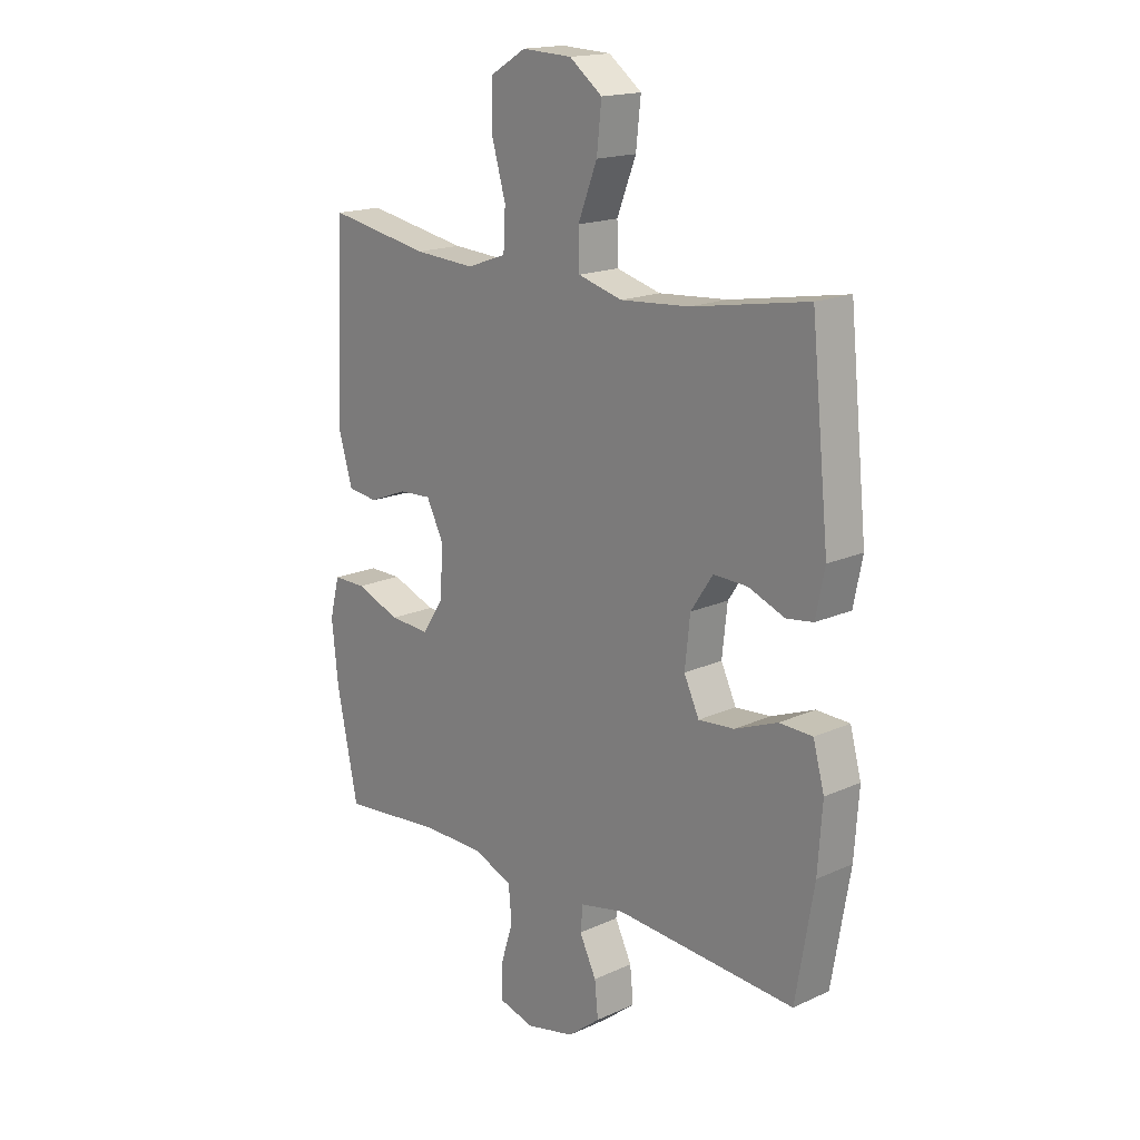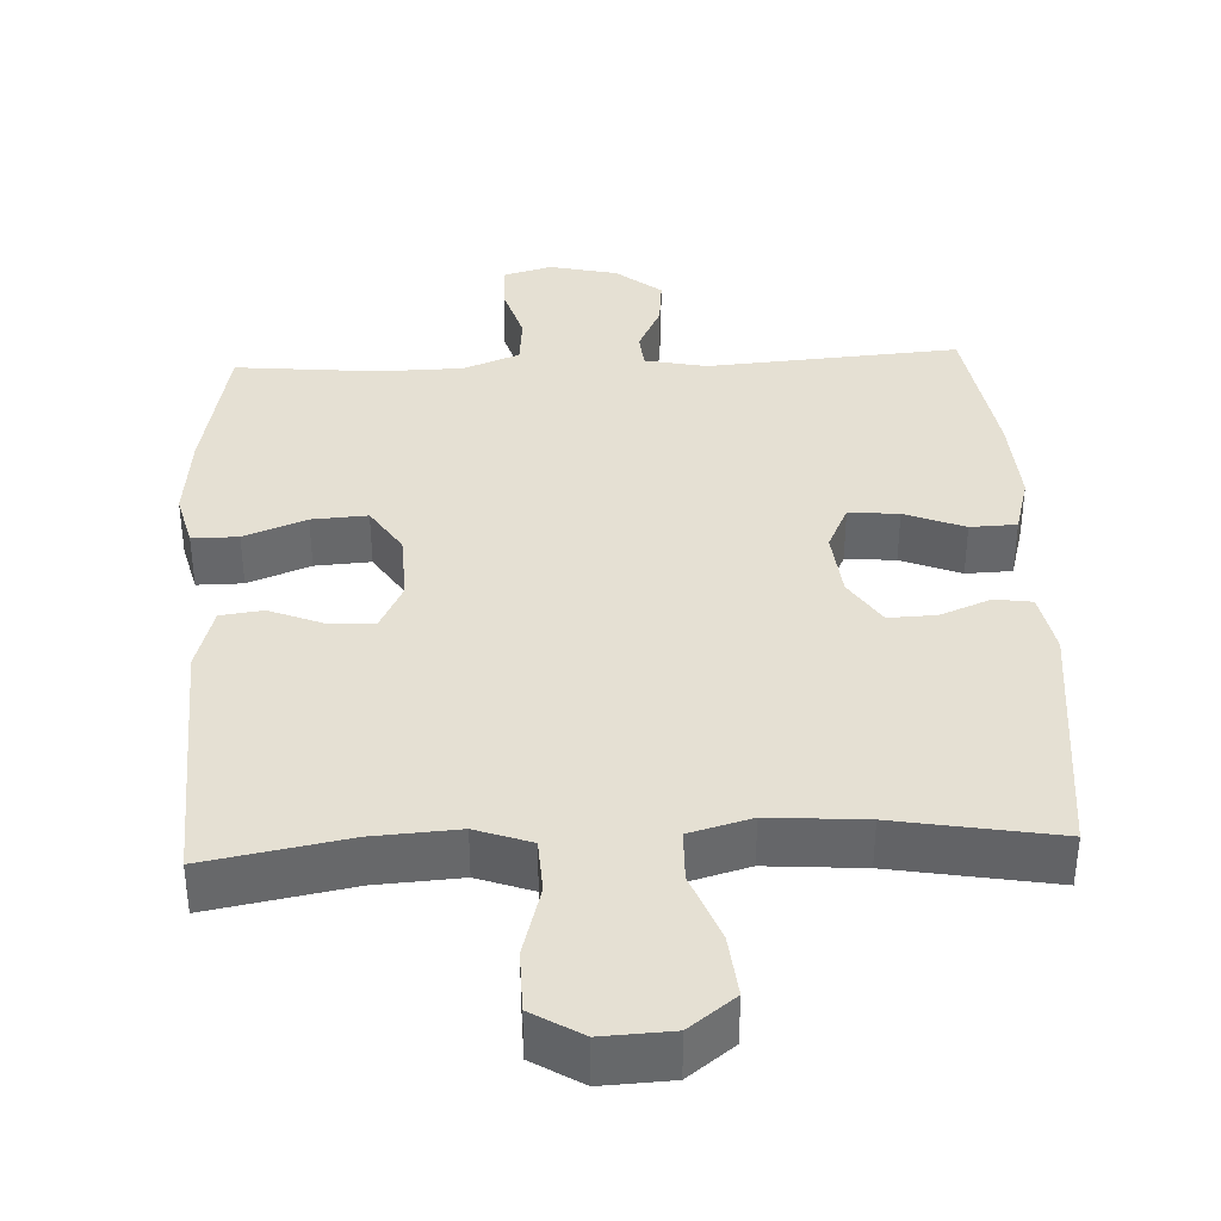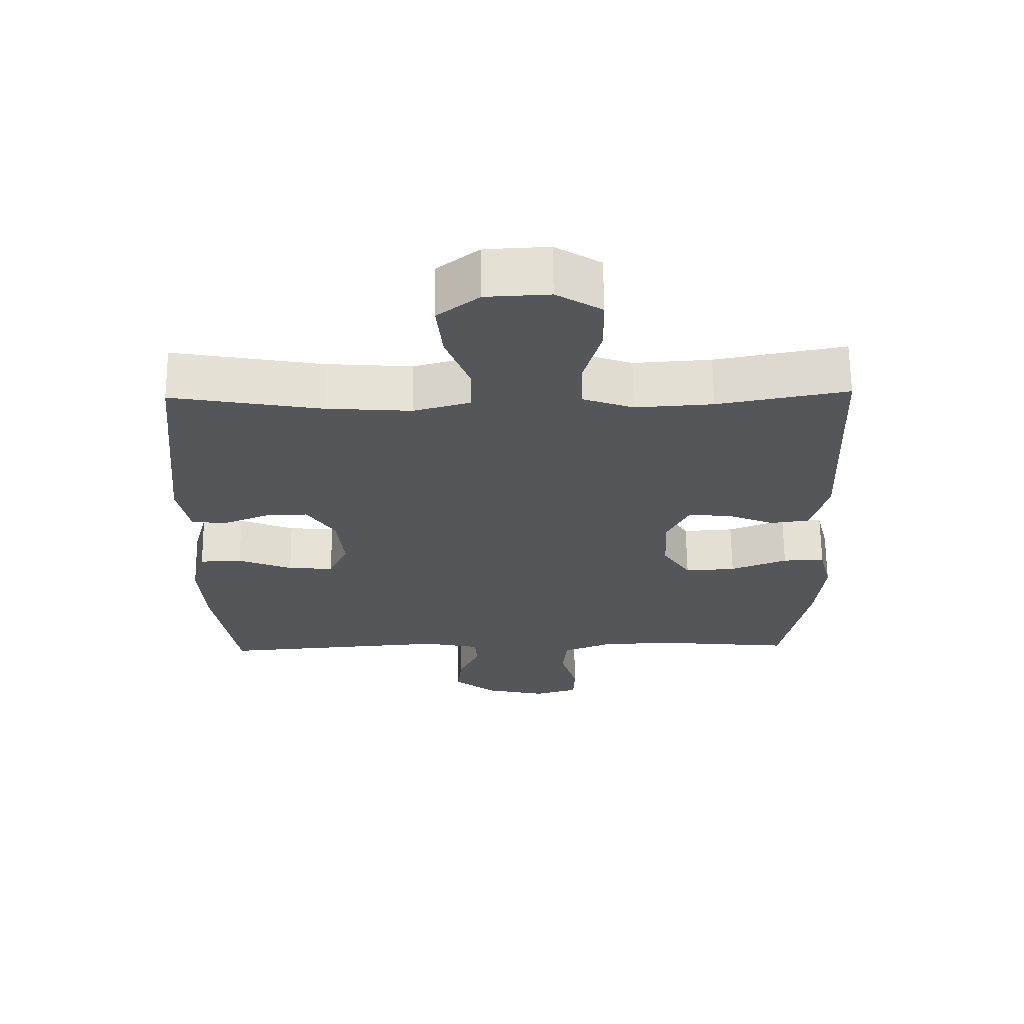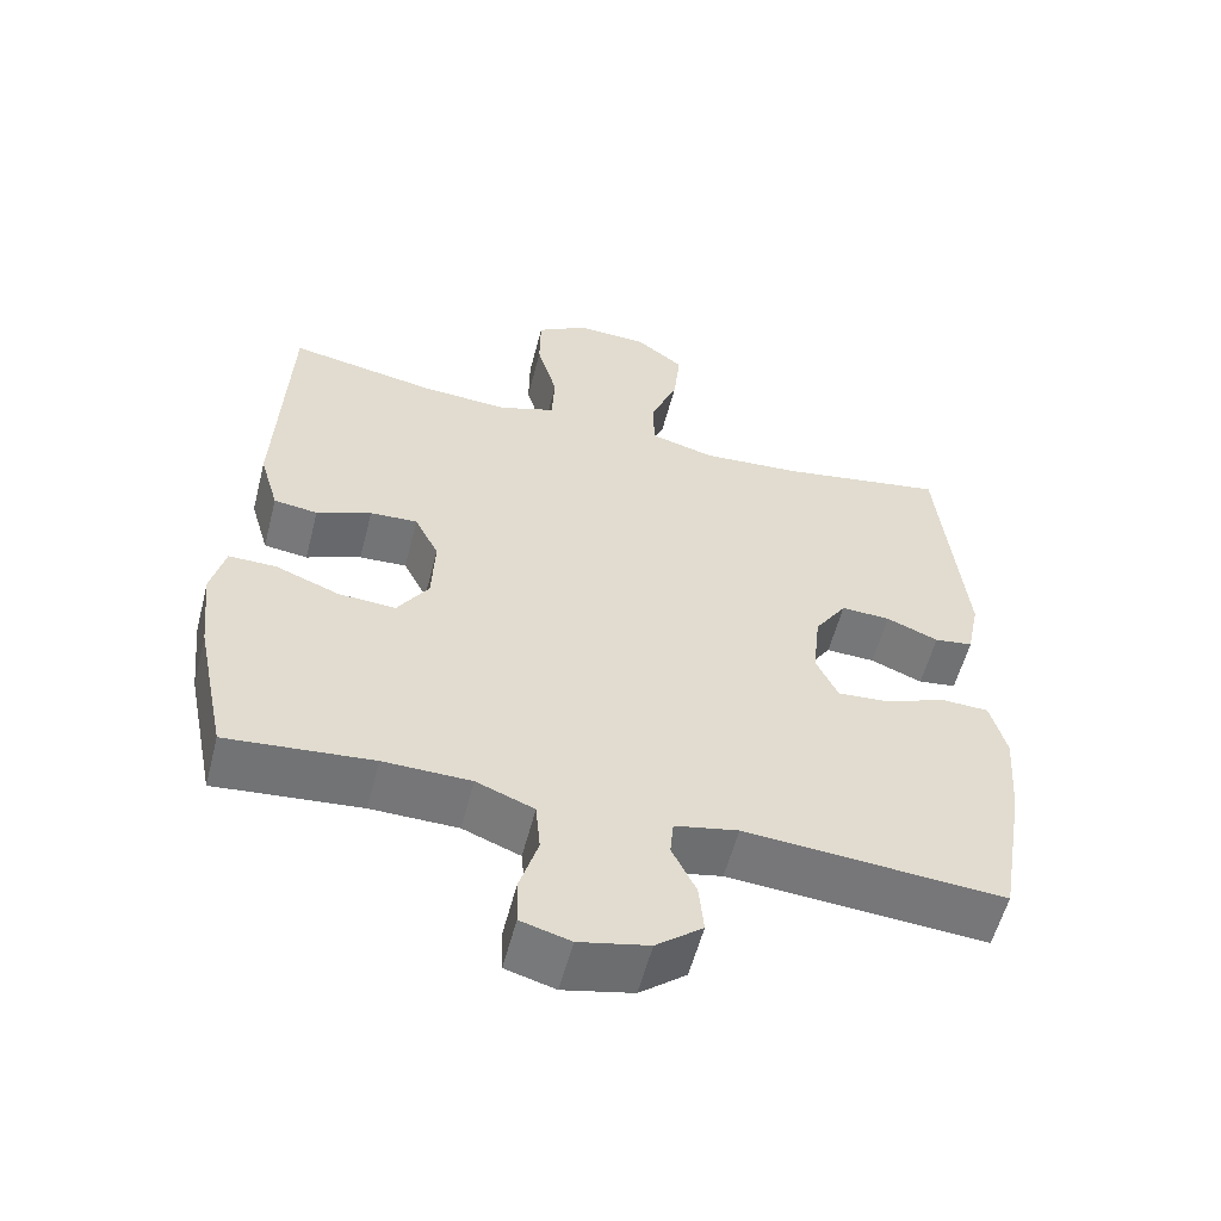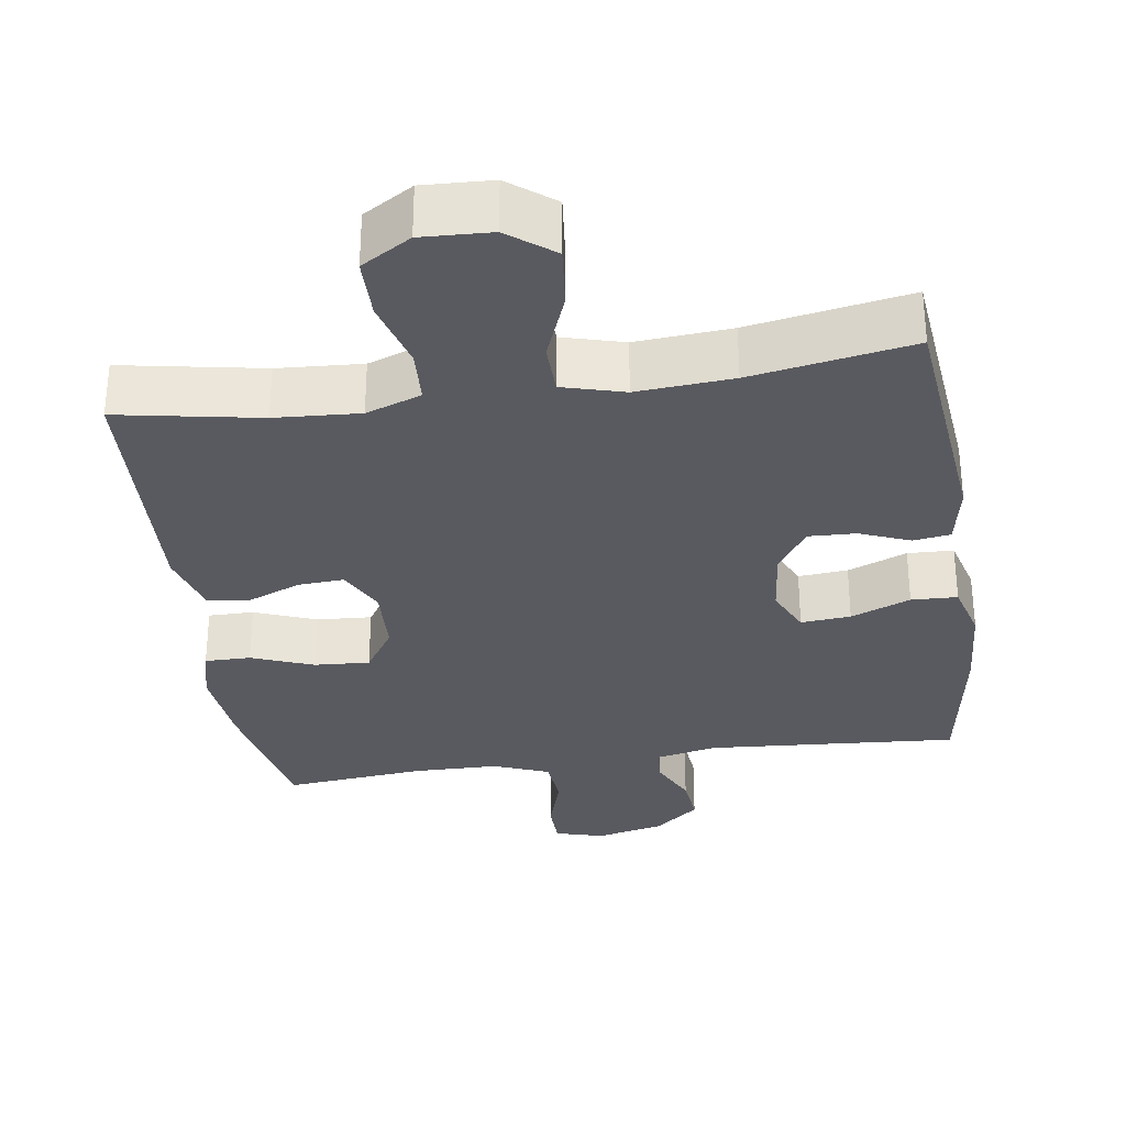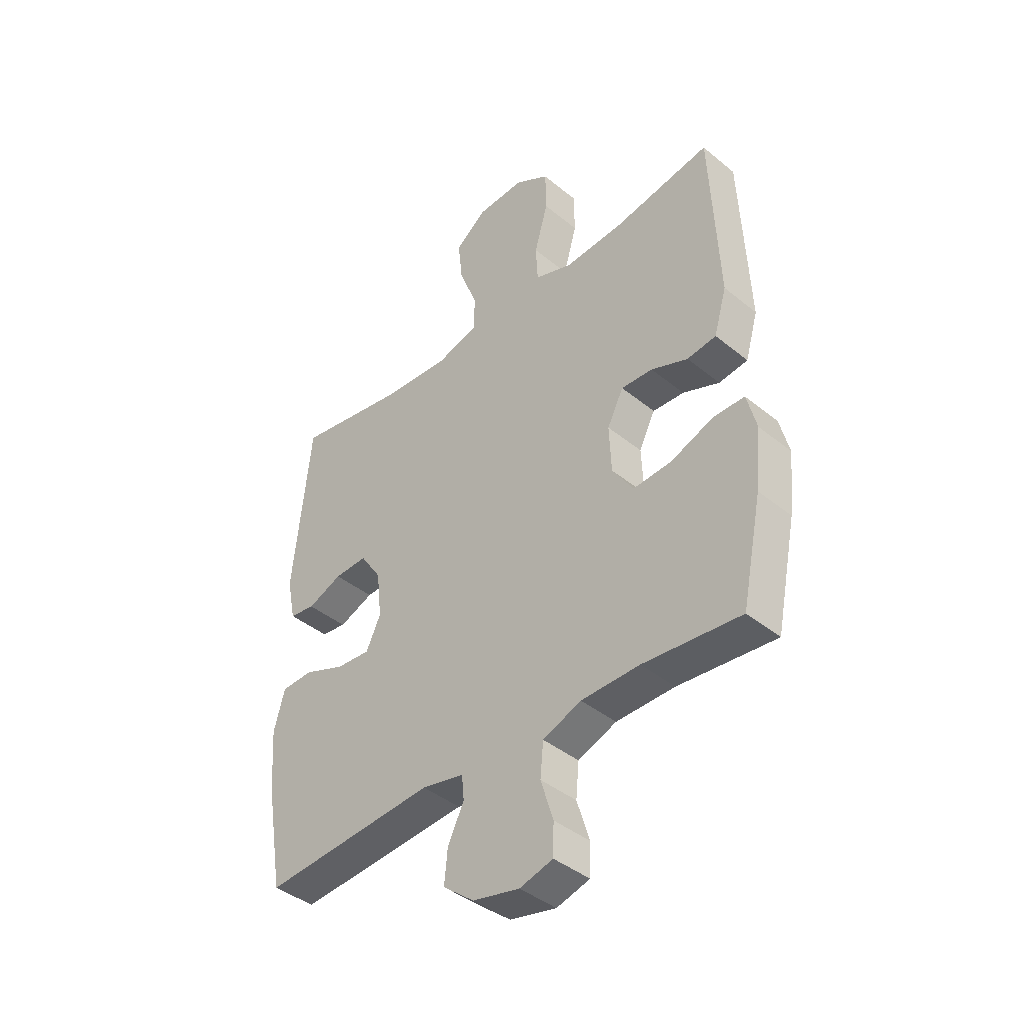
<metadata>
{"format":"obj","ext":"obj","renderer":"f3d","projection":"perspective","resolution":1024,"background":"white","views":[{"elev":17.1,"azim":47.7,"up":"+Z"},{"elev":38.1,"azim":-2.6,"up":"+Y"},{"elev":64.8,"azim":179.4,"up":"+Z"},{"elev":-56.7,"azim":-14.4,"up":"+Z"},{"elev":-31.9,"azim":8.5,"up":"+Y"},{"elev":-41.3,"azim":-134.7,"up":"+Z"}]}
</metadata>
<code>
o path5596
v -0.5169 0.0375 0.143
v -0.491 0.0375 0.05395
v -0.4319 0.0375 0.04596
v -0.3578 0.0375 0.07547
v -0.2938 0.0375 0.07898
v -0.261 0.0375 0.01358
v -0.265 0.0375 -0.08146
v -0.3077 0.0375 -0.1463
v -0.3852 0.0375 -0.1413
v -0.4716 0.0375 -0.1078
v -0.5356 0.0375 -0.1074
v -0.5547 0.0375 -0.1828
v -0.5421 0.0375 -0.3014
v -0.501 0.0375 -0.5012
v -0.3039 0.0375 -0.4828
v -0.1857 0.0375 -0.4847
v -0.1077 0.0375 -0.5151
v -0.1014 0.0375 -0.583
v -0.1266 0.0375 -0.6644
v -0.1249 0.0375 -0.7271
v -0.05746 0.0375 -0.7462
v 0.03685 0.0375 -0.7252
v 0.09976 0.0375 -0.6752
v 0.09327 0.0375 -0.6083
v 0.06059 0.0375 -0.5415
v 0.06521 0.0375 -0.4928
v 0.1508 0.0375 -0.475
v 0.501 0.0375 -0.5012
v 0.5362 0.0375 -0.2932
v 0.5451 0.0375 -0.1691
v 0.5233 0.0375 -0.08893
v 0.4589 0.0375 -0.08653
v 0.3757 0.0375 -0.1191
v 0.3063 0.0375 -0.1249
v 0.2768 0.0375 -0.06193
v 0.2869 0.0375 0.03112
v 0.3299 0.0375 0.09567
v 0.3965 0.0375 0.0931
v 0.4668 0.0375 0.0648
v 0.5185 0.0375 0.07217
v 0.5359 0.0375 0.1575
v 0.501 0.0375 0.5005
v 0.276 0.0375 0.4618
v 0.1419 0.0375 0.4521
v 0.0557 0.0375 0.4761
v 0.0541 0.0375 0.5474
v 0.09123 0.0375 0.6425
v 0.1005 0.0375 0.7284
v 0.03671 0.0375 0.7773
v -0.06048 0.0375 0.782
v -0.13 0.0375 0.7402
v -0.1311 0.0375 0.656
v -0.1036 0.0375 0.5586
v -0.1075 0.0375 0.4835
v -0.1846 0.0375 0.4564
v -0.303 0.0375 0.464
v -0.501 0.0375 0.5005
v -0.5169 -0.0375 0.143
v -0.491 -0.0375 0.05395
v -0.4319 -0.0375 0.04596
v -0.3578 -0.0375 0.07547
v -0.2938 -0.0375 0.07898
v -0.261 -0.0375 0.01358
v -0.265 -0.0375 -0.08146
v -0.3077 -0.0375 -0.1463
v -0.3852 -0.0375 -0.1413
v -0.4716 -0.0375 -0.1078
v -0.5356 -0.0375 -0.1074
v -0.5547 -0.0375 -0.1828
v -0.5421 -0.0375 -0.3014
v -0.501 -0.0375 -0.5012
v -0.3039 -0.0375 -0.4828
v -0.1857 -0.0375 -0.4847
v -0.1077 -0.0375 -0.5151
v -0.1014 -0.0375 -0.583
v -0.1266 -0.0375 -0.6644
v -0.1249 -0.0375 -0.7271
v -0.05746 -0.0375 -0.7462
v 0.03685 -0.0375 -0.7252
v 0.09976 -0.0375 -0.6752
v 0.09327 -0.0375 -0.6083
v 0.06059 -0.0375 -0.5415
v 0.06521 -0.0375 -0.4928
v 0.1508 -0.0375 -0.475
v 0.501 -0.0375 -0.5012
v 0.5362 -0.0375 -0.2932
v 0.5451 -0.0375 -0.1691
v 0.5233 -0.0375 -0.08893
v 0.4589 -0.0375 -0.08653
v 0.3757 -0.0375 -0.1191
v 0.3063 -0.0375 -0.1249
v 0.2768 -0.0375 -0.06193
v 0.2869 -0.0375 0.03112
v 0.3299 -0.0375 0.09567
v 0.3965 -0.0375 0.0931
v 0.4668 -0.0375 0.0648
v 0.5185 -0.0375 0.07217
v 0.5359 -0.0375 0.1575
v 0.501 -0.0375 0.5005
v 0.276 -0.0375 0.4618
v 0.1419 -0.0375 0.4521
v 0.0557 -0.0375 0.4761
v 0.0541 -0.0375 0.5474
v 0.09123 -0.0375 0.6425
v 0.1005 -0.0375 0.7284
v 0.03671 -0.0375 0.7773
v -0.06048 -0.0375 0.782
v -0.13 -0.0375 0.7402
v -0.1311 -0.0375 0.656
v -0.1036 -0.0375 0.5586
v -0.1075 -0.0375 0.4835
v -0.1846 -0.0375 0.4564
v -0.303 -0.0375 0.464
v -0.501 -0.0375 0.5005
v -0.1249 0.0375 -0.7271
v -0.1249 0.0375 -0.7271
v -0.05746 0.0375 -0.7462
v 0.03685 0.0375 -0.7252
v -0.1266 0.0375 -0.6644
v 0.09976 0.0375 -0.6752
v 0.09327 0.0375 -0.6083
v -0.1014 0.0375 -0.583
v 0.06059 0.0375 -0.5415
v -0.1077 0.0375 -0.5151
v -0.1077 0.0375 -0.5151
v 0.06521 0.0375 -0.4928
v 0.06521 0.0375 -0.4928
v -0.1857 0.0375 -0.4847
v 0.1508 0.0375 -0.475
v -0.501 0.0375 -0.5012
v -0.501 0.0375 -0.5012
v -0.3039 0.0375 -0.4828
v 0.501 0.0375 -0.5012
v 0.501 0.0375 -0.5012
v -0.5421 0.0375 -0.3014
v 0.5362 0.0375 -0.2932
v -0.5547 0.0375 -0.1828
v 0.5451 0.0375 -0.1691
v -0.5356 0.0375 -0.1074
v -0.5356 0.0375 -0.1074
v -0.3077 0.0375 -0.1463
v -0.3077 0.0375 -0.1463
v -0.3852 0.0375 -0.1413
v 0.3757 0.0375 -0.1191
v 0.3063 0.0375 -0.1249
v 0.3063 0.0375 -0.1249
v 0.5233 0.0375 -0.08893
v 0.5233 0.0375 -0.08893
v -0.265 0.0375 -0.08146
v -0.4716 0.0375 -0.1078
v 0.2768 0.0375 -0.06193
v 0.4589 0.0375 -0.08653
v -0.261 0.0375 0.01358
v 0.2869 0.0375 0.03112
v -0.2938 0.0375 0.07898
v -0.2938 0.0375 0.07898
v 0.3299 0.0375 0.09567
v -0.491 0.0375 0.05395
v -0.491 0.0375 0.05395
v -0.4319 0.0375 0.04596
v -0.3578 0.0375 0.07547
v -0.5169 0.0375 0.143
v 0.3965 0.0375 0.0931
v 0.4668 0.0375 0.0648
v 0.5185 0.0375 0.07217
v 0.5185 0.0375 0.07217
v 0.5359 0.0375 0.1575
v 0.1419 0.0375 0.4521
v 0.0557 0.0375 0.4761
v 0.0557 0.0375 0.4761
v 0.276 0.0375 0.4618
v -0.1846 0.0375 0.4564
v -0.303 0.0375 0.464
v -0.1075 0.0375 0.4835
v -0.1075 0.0375 0.4835
v -0.501 0.0375 0.5005
v -0.501 0.0375 0.5005
v 0.501 0.0375 0.5005
v 0.501 0.0375 0.5005
v 0.0541 0.0375 0.5474
v -0.1036 0.0375 0.5586
v 0.09123 0.0375 0.6425
v -0.1311 0.0375 0.656
v 0.1005 0.0375 0.7284
v -0.13 0.0375 0.7402
v 0.03671 0.0375 0.7773
v -0.06048 0.0375 0.782
v -0.1249 -0.0375 -0.7271
v -0.1249 -0.0375 -0.7271
v -0.05746 -0.0375 -0.7462
v 0.03685 -0.0375 -0.7252
v -0.1266 -0.0375 -0.6644
v 0.09976 -0.0375 -0.6752
v 0.09327 -0.0375 -0.6083
v -0.1014 -0.0375 -0.583
v 0.06059 -0.0375 -0.5415
v -0.1077 -0.0375 -0.5151
v -0.1077 -0.0375 -0.5151
v 0.06521 -0.0375 -0.4928
v 0.06521 -0.0375 -0.4928
v -0.1857 -0.0375 -0.4847
v 0.1508 -0.0375 -0.475
v -0.501 -0.0375 -0.5012
v -0.501 -0.0375 -0.5012
v -0.3039 -0.0375 -0.4828
v 0.501 -0.0375 -0.5012
v 0.501 -0.0375 -0.5012
v -0.5421 -0.0375 -0.3014
v 0.5362 -0.0375 -0.2932
v -0.5547 -0.0375 -0.1828
v 0.5451 -0.0375 -0.1691
v -0.5356 -0.0375 -0.1074
v -0.5356 -0.0375 -0.1074
v -0.3077 -0.0375 -0.1463
v -0.3077 -0.0375 -0.1463
v -0.3852 -0.0375 -0.1413
v 0.3757 -0.0375 -0.1191
v 0.3063 -0.0375 -0.1249
v 0.3063 -0.0375 -0.1249
v 0.5233 -0.0375 -0.08893
v 0.5233 -0.0375 -0.08893
v -0.265 -0.0375 -0.08146
v -0.4716 -0.0375 -0.1078
v 0.2768 -0.0375 -0.06193
v 0.4589 -0.0375 -0.08653
v -0.261 -0.0375 0.01358
v 0.2869 -0.0375 0.03112
v -0.2938 -0.0375 0.07898
v -0.2938 -0.0375 0.07898
v 0.3299 -0.0375 0.09567
v -0.491 -0.0375 0.05395
v -0.491 -0.0375 0.05395
v -0.4319 -0.0375 0.04596
v -0.3578 -0.0375 0.07547
v -0.5169 -0.0375 0.143
v 0.3965 -0.0375 0.0931
v 0.4668 -0.0375 0.0648
v 0.5185 -0.0375 0.07217
v 0.5185 -0.0375 0.07217
v 0.5359 -0.0375 0.1575
v 0.1419 -0.0375 0.4521
v 0.0557 -0.0375 0.4761
v 0.0557 -0.0375 0.4761
v 0.276 -0.0375 0.4618
v -0.1846 -0.0375 0.4564
v -0.303 -0.0375 0.464
v -0.1075 -0.0375 0.4835
v -0.1075 -0.0375 0.4835
v -0.501 -0.0375 0.5005
v -0.501 -0.0375 0.5005
v 0.501 -0.0375 0.5005
v 0.501 -0.0375 0.5005
v 0.0541 -0.0375 0.5474
v -0.1036 -0.0375 0.5586
v 0.09123 -0.0375 0.6425
v -0.1311 -0.0375 0.656
v 0.1005 -0.0375 0.7284
v -0.13 -0.0375 0.7402
v 0.03671 -0.0375 0.7773
v -0.06048 -0.0375 0.782
f 247 228 242
f 197 195 196
f 218 209 217
f 254 247 253
f 254 255 256
f 235 246 249
f 199 197 196
f 240 237 238
f 224 199 218
f 253 247 242
f 211 217 209
f 227 226 224
f 242 228 226
f 226 222 224
f 190 192 188
f 199 201 197
f 246 228 245
f 241 230 244
f 235 234 246
f 228 246 234
f 203 205 208
f 208 216 210
f 194 191 193
f 242 226 227
f 258 256 260
f 257 259 255
f 192 191 195
f 216 205 214
f 223 210 216
f 214 205 201
f 225 211 220
f 191 192 190
f 255 254 253
f 240 244 236
f 222 199 224
f 245 228 247
f 214 201 222
f 234 235 233
f 259 260 255
f 256 255 260
f 241 227 230
f 242 227 241
f 231 233 235
f 218 199 202
f 209 218 202
f 196 195 194
f 194 195 191
f 209 202 206
f 212 210 223
f 205 216 208
f 244 230 236
f 217 211 225
f 251 244 240
f 236 237 240
f 222 201 199
f 116 21 78 189
f 21 22 79 78
f 19 20 77 76
f 22 23 80 79
f 23 24 81 80
f 18 19 76 75
f 24 25 82 81
f 125 18 75 198
f 25 127 200 82
f 16 17 74 73
f 26 27 84 83
f 131 15 72 204
f 15 16 73 72
f 27 134 207 84
f 13 14 71 70
f 28 29 86 85
f 12 13 70 69
f 29 30 87 86
f 140 12 69 213
f 142 9 66 215
f 33 146 219 90
f 30 148 221 87
f 7 8 65 64
f 10 11 68 67
f 9 10 67 66
f 34 35 92 91
f 32 33 90 89
f 31 32 89 88
f 6 7 64 63
f 35 36 93 92
f 156 6 63 229
f 36 37 94 93
f 159 3 60 232
f 3 4 61 60
f 1 2 59 58
f 38 39 96 95
f 39 166 239 96
f 40 41 98 97
f 4 5 62 61
f 37 38 95 94
f 44 170 243 101
f 43 44 101 100
f 55 56 113 112
f 175 55 112 248
f 177 1 58 250
f 56 57 114 113
f 179 43 100 252
f 41 42 99 98
f 45 46 103 102
f 53 54 111 110
f 46 47 104 103
f 52 53 110 109
f 47 48 105 104
f 51 52 109 108
f 48 49 106 105
f 50 51 108 107
f 49 50 107 106
f 174 169 155
f 124 123 122
f 145 144 136
f 181 180 174
f 181 183 182
f 162 176 173
f 126 123 124
f 167 165 164
f 151 145 126
f 180 169 174
f 138 136 144
f 154 151 153
f 169 153 155
f 153 151 149
f 117 115 119
f 126 124 128
f 173 172 155
f 168 171 157
f 162 173 161
f 155 161 173
f 130 135 132
f 135 137 143
f 121 120 118
f 169 154 153
f 185 187 183
f 184 182 186
f 119 122 118
f 143 141 132
f 150 143 137
f 141 128 132
f 152 147 138
f 118 117 119
f 182 180 181
f 167 163 171
f 149 151 126
f 172 174 155
f 141 149 128
f 161 160 162
f 186 182 187
f 183 187 182
f 168 157 154
f 169 168 154
f 158 162 160
f 145 129 126
f 136 129 145
f 123 121 122
f 121 118 122
f 136 133 129
f 139 150 137
f 132 135 143
f 171 163 157
f 144 152 138
f 178 167 171
f 163 167 164
f 149 126 128

</code>
